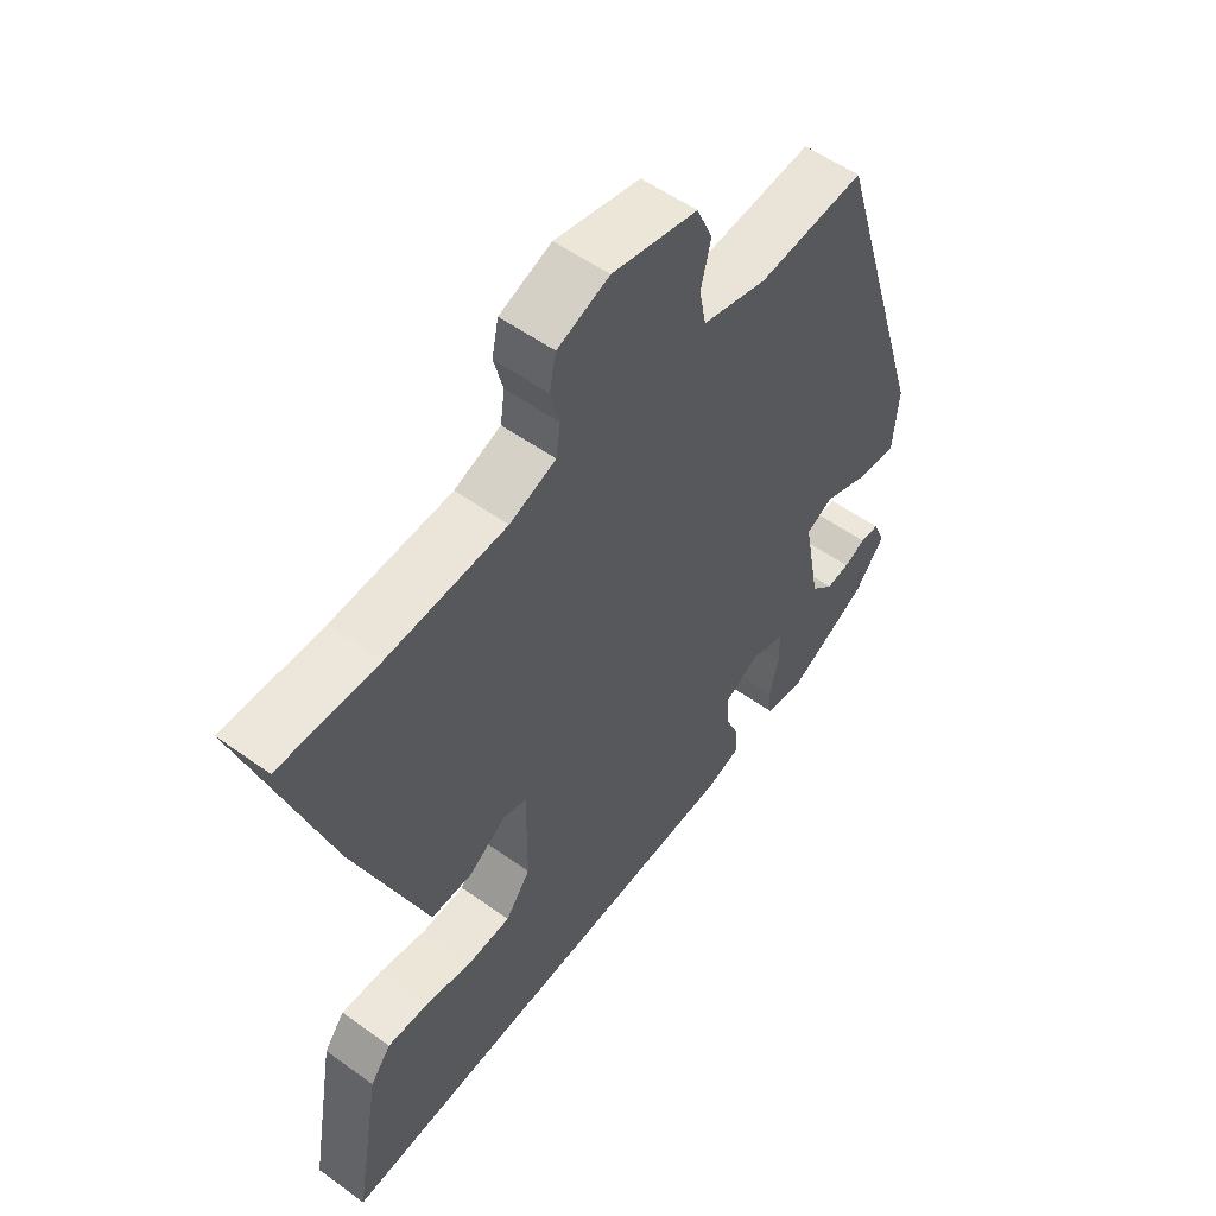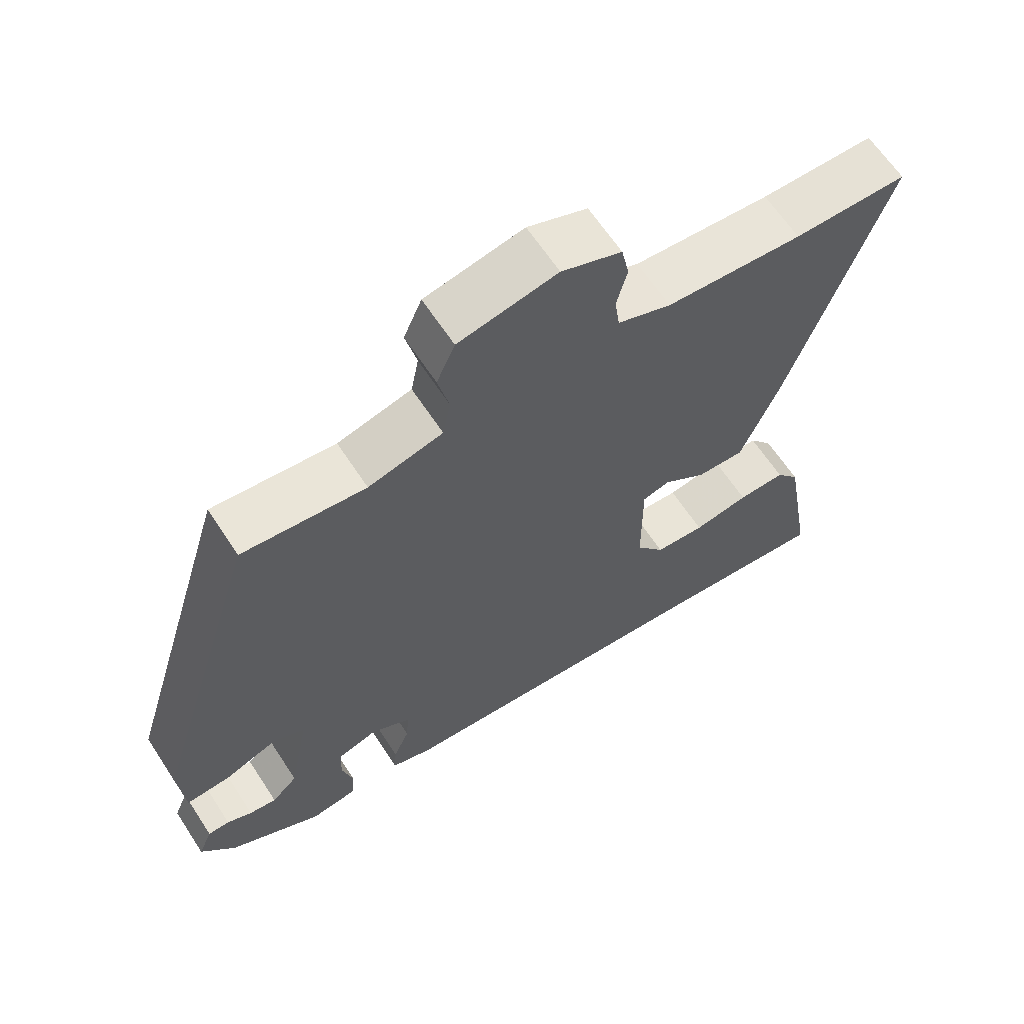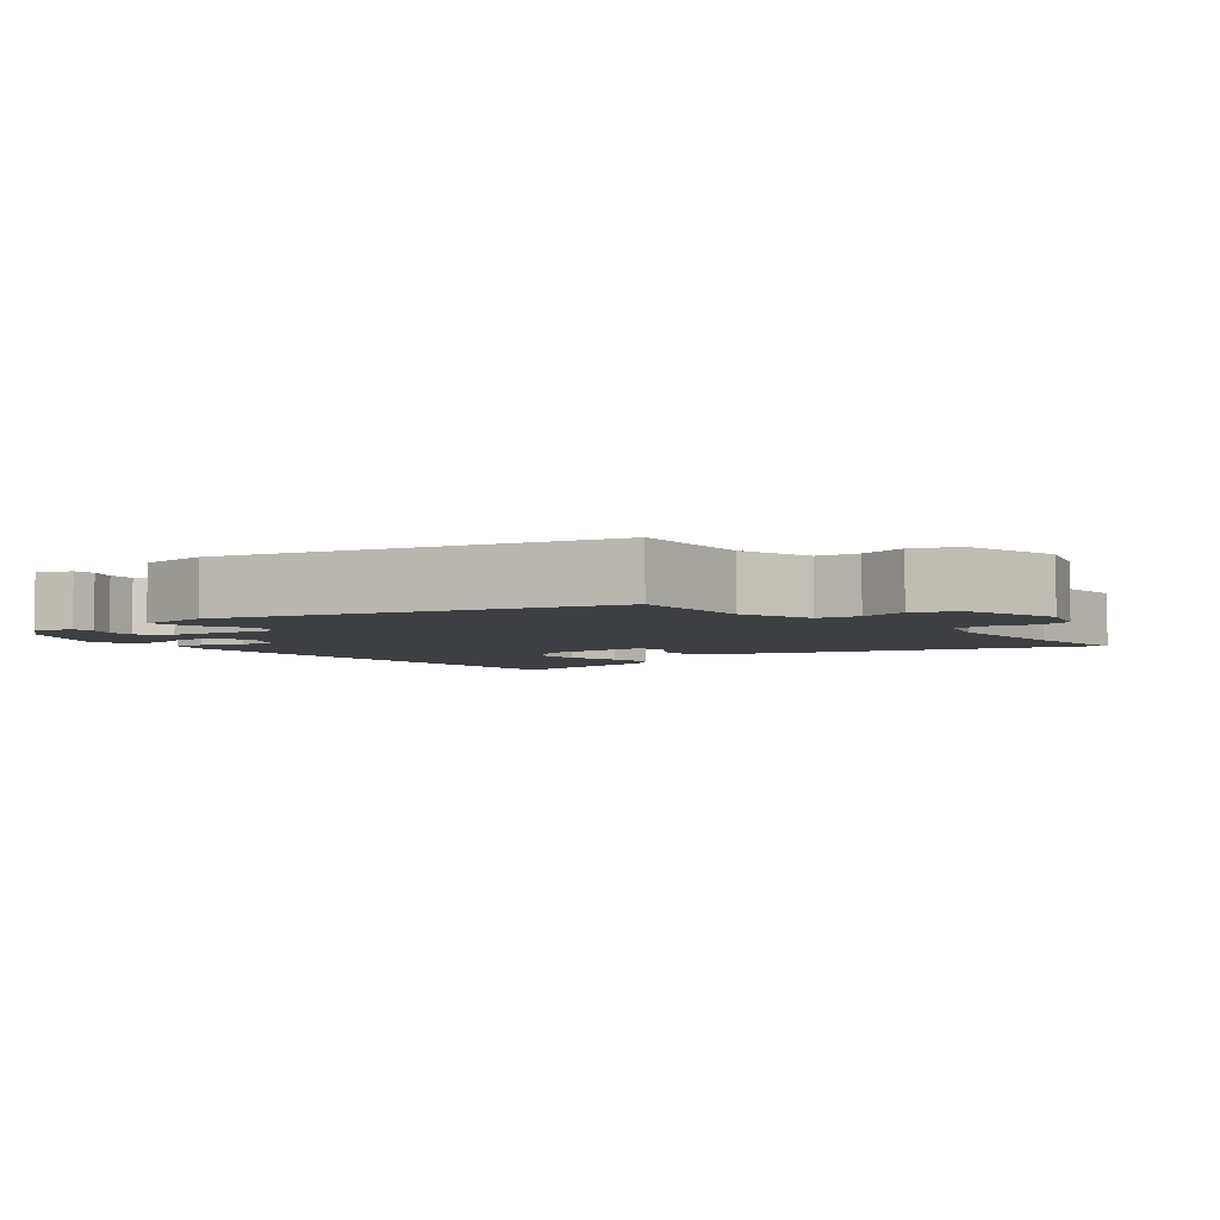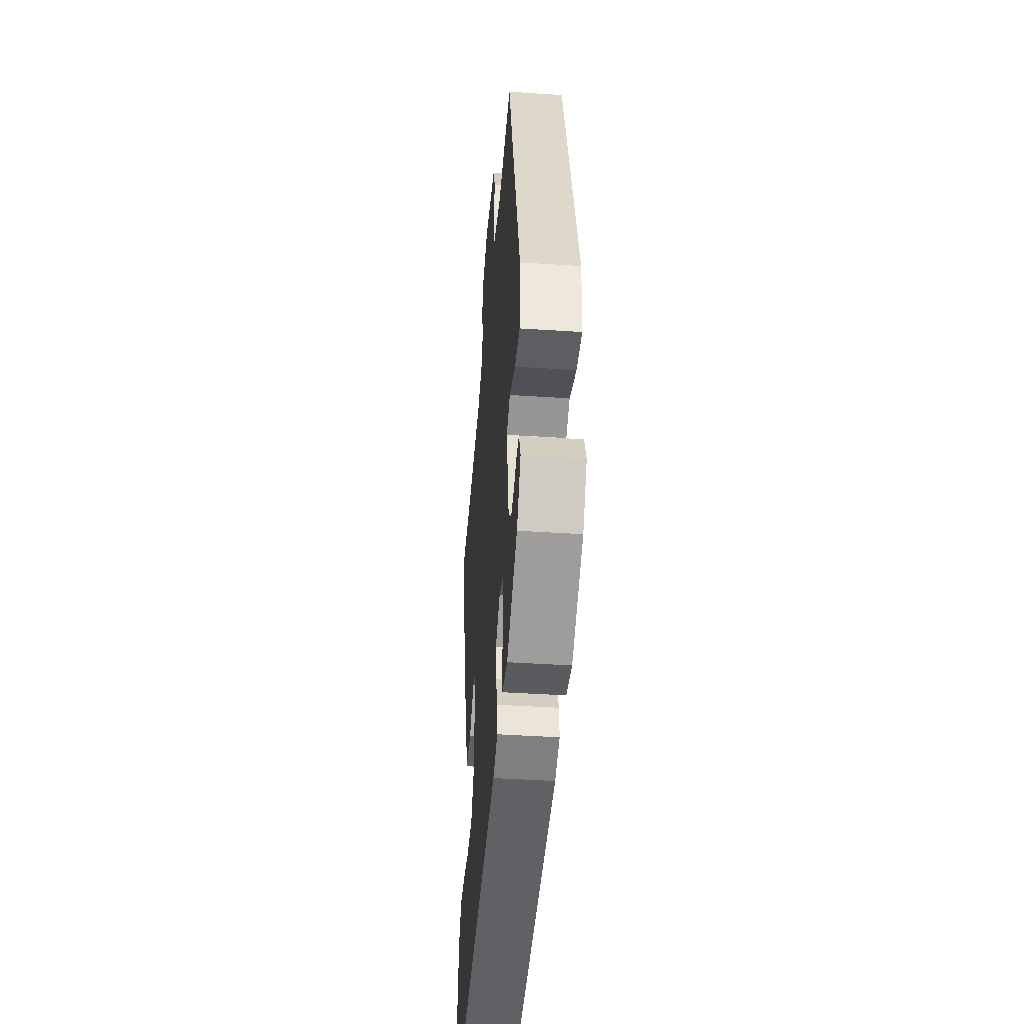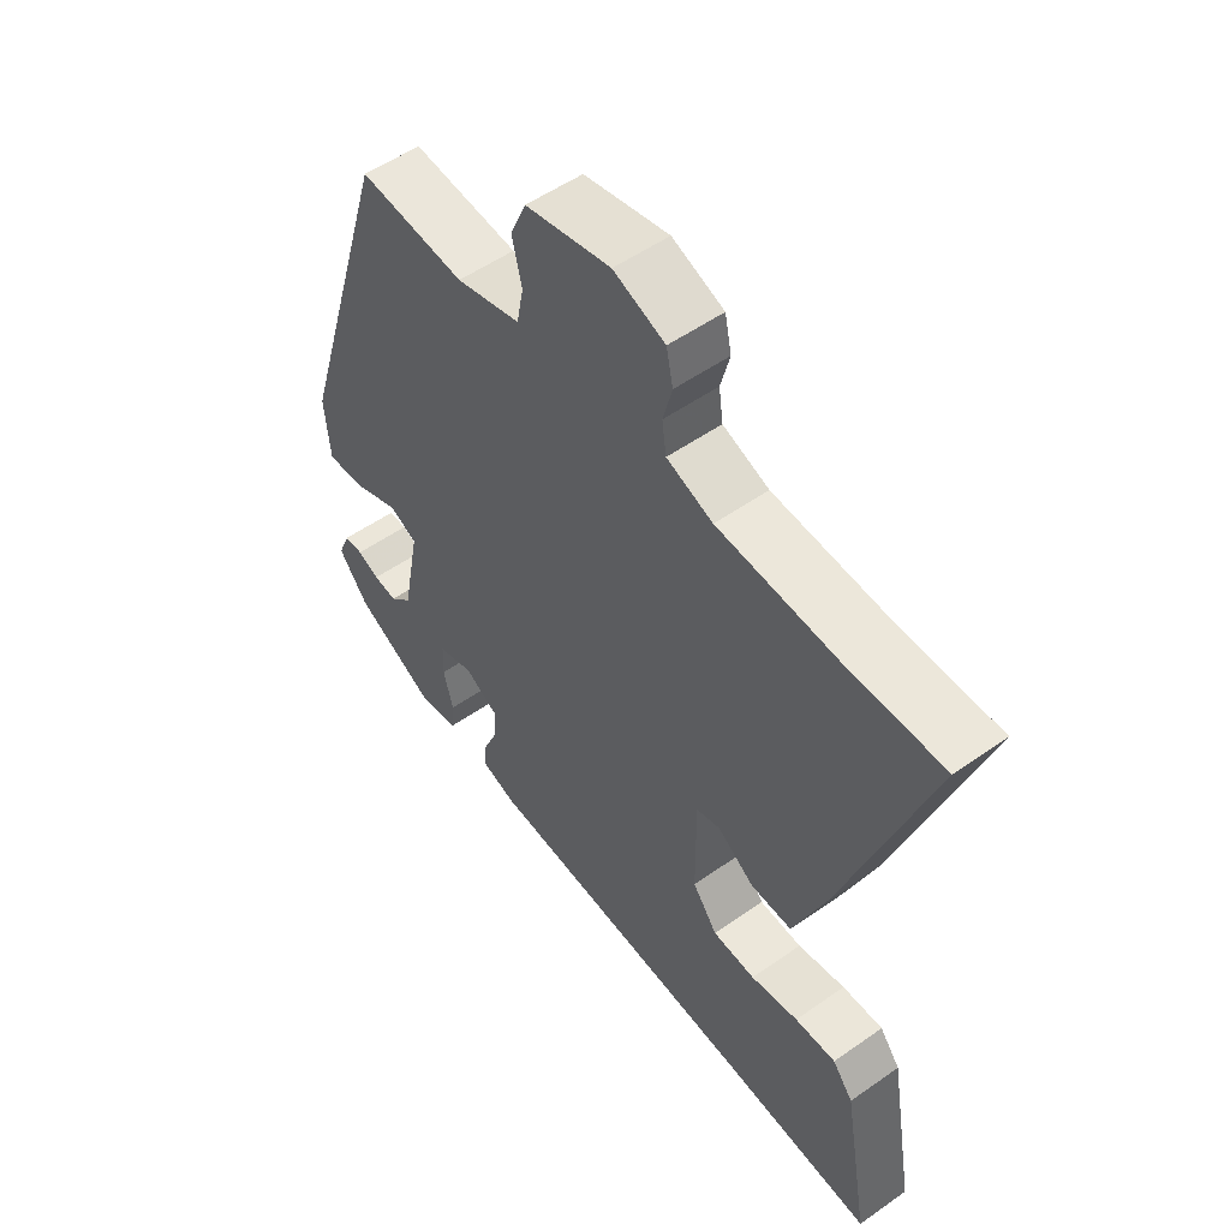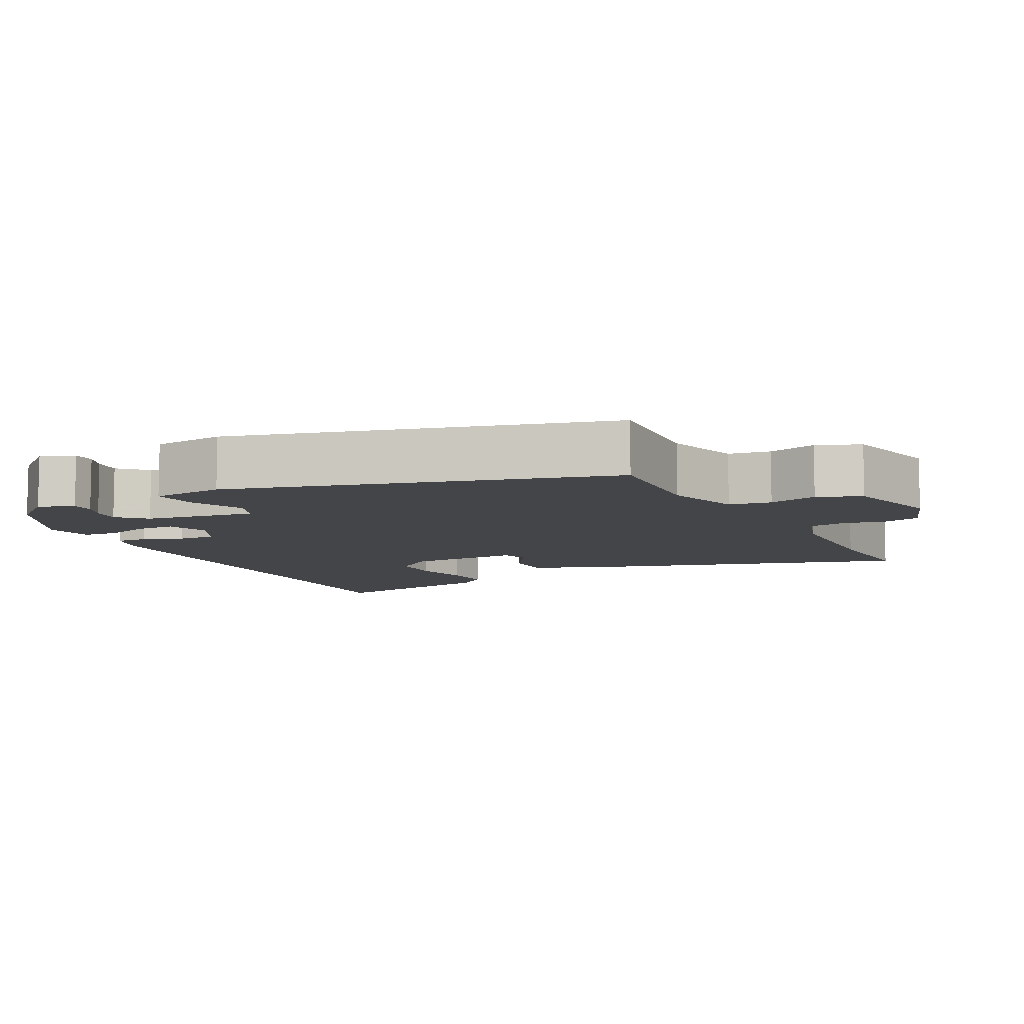
<metadata>
{"format":"obj","ext":"obj","renderer":"f3d","projection":"perspective","resolution":1024,"background":"white","views":[{"elev":54.5,"azim":127.4,"up":"+Z"},{"elev":63.8,"azim":-33.1,"up":"+Z"},{"elev":-4.2,"azim":-49.4,"up":"+Y"},{"elev":-42.5,"azim":-94.5,"up":"+Z"},{"elev":53.5,"azim":53.1,"up":"+Z"},{"elev":-8.6,"azim":-61.0,"up":"+Y"}]}
</metadata>
<code>
v -0.347 0.07 0.504
v -0.172 0.07 0.488
v -0.066 0.07 0.516
v -0.055 0.07 0.574
v -0.071 0.07 0.642
v -0.045 0.07 0.702
v 0.095 0.07 0.732
v 0.18 0.07 0.7
v 0.191 0.07 0.648
v 0.176 0.07 0.59
v 0.183 0.07 0.54
v 0.259 0.07 0.512
v 0.453 0.07 0.5
v 0.614 0.07 0.501
v 0.475 0.07 0.092
v 0.421 0.07 -0.042
v 0.353 0.07 -0.04
v 0.292 0.07 0.002
v 0.253 0.07 -0.009
v 0.254 0.07 -0.168
v 0.295 0.07 -0.224
v 0.366 0.07 -0.228
v 0.445 0.07 -0.213
v 0.513 0.07 -0.211
v 0.547 0.07 -0.255
v 0.591 0.07 -0.507
v 0.339 0.07 -0.488
v -0.124 0.07 -0.46
v -0.182 0.07 -0.442
v -0.179 0.07 -0.398
v -0.156 0.07 -0.343
v -0.152 0.07 -0.292
v -0.209 0.07 -0.26
v -0.267 0.07 -0.279
v -0.269 0.07 -0.332
v -0.253 0.07 -0.394
v -0.258 0.07 -0.442
v -0.324 0.07 -0.453
v -0.457 0.07 -0.383
v -0.506 0.07 -0.32
v -0.486 0.07 -0.272
v -0.455 0.07 -0.271
v -0.419 0.07 -0.287
v -0.38 0.07 -0.292
v -0.343 0.07 -0.256
v -0.314 0.07 -0.103
v -0.359 0.07 -0.082
v -0.435 0.07 -0.113
v -0.499 0.07 -0.118
v -0.507 0.07 -0.017
v -0.347 0 0.504
v -0.172 0 0.488
v -0.066 0 0.516
v -0.055 0 0.574
v -0.071 0 0.642
v -0.045 0 0.702
v 0.095 0 0.732
v 0.18 0 0.7
v 0.191 0 0.648
v 0.176 0 0.59
v 0.183 0 0.54
v 0.259 0 0.512
v 0.453 0 0.5
v 0.614 0 0.501
v 0.475 0 0.092
v 0.421 0 -0.042
v 0.353 0 -0.04
v 0.292 0 0.002
v 0.253 0 -0.009
v 0.254 0 -0.168
v 0.295 0 -0.224
v 0.366 0 -0.228
v 0.445 0 -0.213
v 0.513 0 -0.211
v 0.547 0 -0.255
v 0.591 0 -0.507
v 0.339 0 -0.488
v -0.124 0 -0.46
v -0.182 0 -0.442
v -0.179 0 -0.398
v -0.156 0 -0.343
v -0.152 0 -0.292
v -0.209 0 -0.26
v -0.267 0 -0.279
v -0.269 0 -0.332
v -0.253 0 -0.394
v -0.258 0 -0.442
v -0.324 0 -0.453
v -0.457 0 -0.383
v -0.506 0 -0.32
v -0.486 0 -0.272
v -0.455 0 -0.271
v -0.419 0 -0.287
v -0.38 0 -0.292
v -0.343 0 -0.256
v -0.314 0 -0.103
v -0.359 0 -0.082
v -0.435 0 -0.113
v -0.499 0 -0.118
v -0.507 0 -0.017
f 50 1 2
f 49 50 2
f 48 49 2
f 47 48 2
f 46 47 2 3
f 45 46 3
f 41 42 43
f 40 41 43
f 39 40 43
f 38 39 43
f 37 38 43
f 36 37 43
f 35 36 43 44
f 34 35 44 45
f 29 30 31
f 28 29 31
f 27 28 31
f 26 27 31
f 25 26 31
f 24 25 31
f 23 24 31
f 22 23 31
f 21 22 31 32
f 20 21 32 33
f 16 17 18
f 15 16 18
f 14 15 18
f 13 14 18
f 12 13 18 19
f 11 12 19
f 19 20 33
f 11 19 33
f 10 11 33
f 8 9 10
f 7 8 10
f 6 7 10
f 5 6 10
f 4 5 10
f 34 45 3
f 33 34 3
f 10 33 3
f 3 4 10
f 52 51 100
f 52 100 99
f 52 99 98
f 52 98 97
f 53 52 97 96
f 53 96 95
f 93 92 91
f 93 91 90
f 93 90 89
f 93 89 88
f 93 88 87
f 93 87 86
f 94 93 86 85
f 95 94 85 84
f 81 80 79
f 81 79 78
f 81 78 77
f 81 77 76
f 81 76 75
f 81 75 74
f 81 74 73
f 81 73 72
f 82 81 72 71
f 83 82 71 70
f 68 67 66
f 68 66 65
f 68 65 64
f 68 64 63
f 69 68 63 62
f 69 62 61
f 83 70 69
f 83 69 61
f 83 61 60
f 60 59 58
f 60 58 57
f 60 57 56
f 60 56 55
f 60 55 54
f 53 95 84
f 53 84 83
f 53 83 60
f 60 54 53
f 1 51 52 2
f 2 52 53 3
f 3 53 54 4
f 4 54 55 5
f 5 55 56 6
f 6 56 57 7
f 7 57 58 8
f 8 58 59 9
f 9 59 60 10
f 10 60 61 11
f 11 61 62 12
f 12 62 63 13
f 13 63 64 14
f 14 64 65 15
f 15 65 66 16
f 16 66 67 17
f 17 67 68 18
f 18 68 69 19
f 19 69 70 20
f 20 70 71 21
f 21 71 72 22
f 22 72 73 23
f 23 73 74 24
f 24 74 75 25
f 25 75 76 26
f 26 76 77 27
f 27 77 78 28
f 28 78 79 29
f 29 79 80 30
f 30 80 81 31
f 31 81 82 32
f 32 82 83 33
f 33 83 84 34
f 34 84 85 35
f 35 85 86 36
f 36 86 87 37
f 37 87 88 38
f 38 88 89 39
f 39 89 90 40
f 40 90 91 41
f 41 91 92 42
f 42 92 93 43
f 43 93 94 44
f 44 94 95 45
f 45 95 96 46
f 46 96 97 47
f 47 97 98 48
f 48 98 99 49
f 49 99 100 50
f 50 100 51 1

</code>
